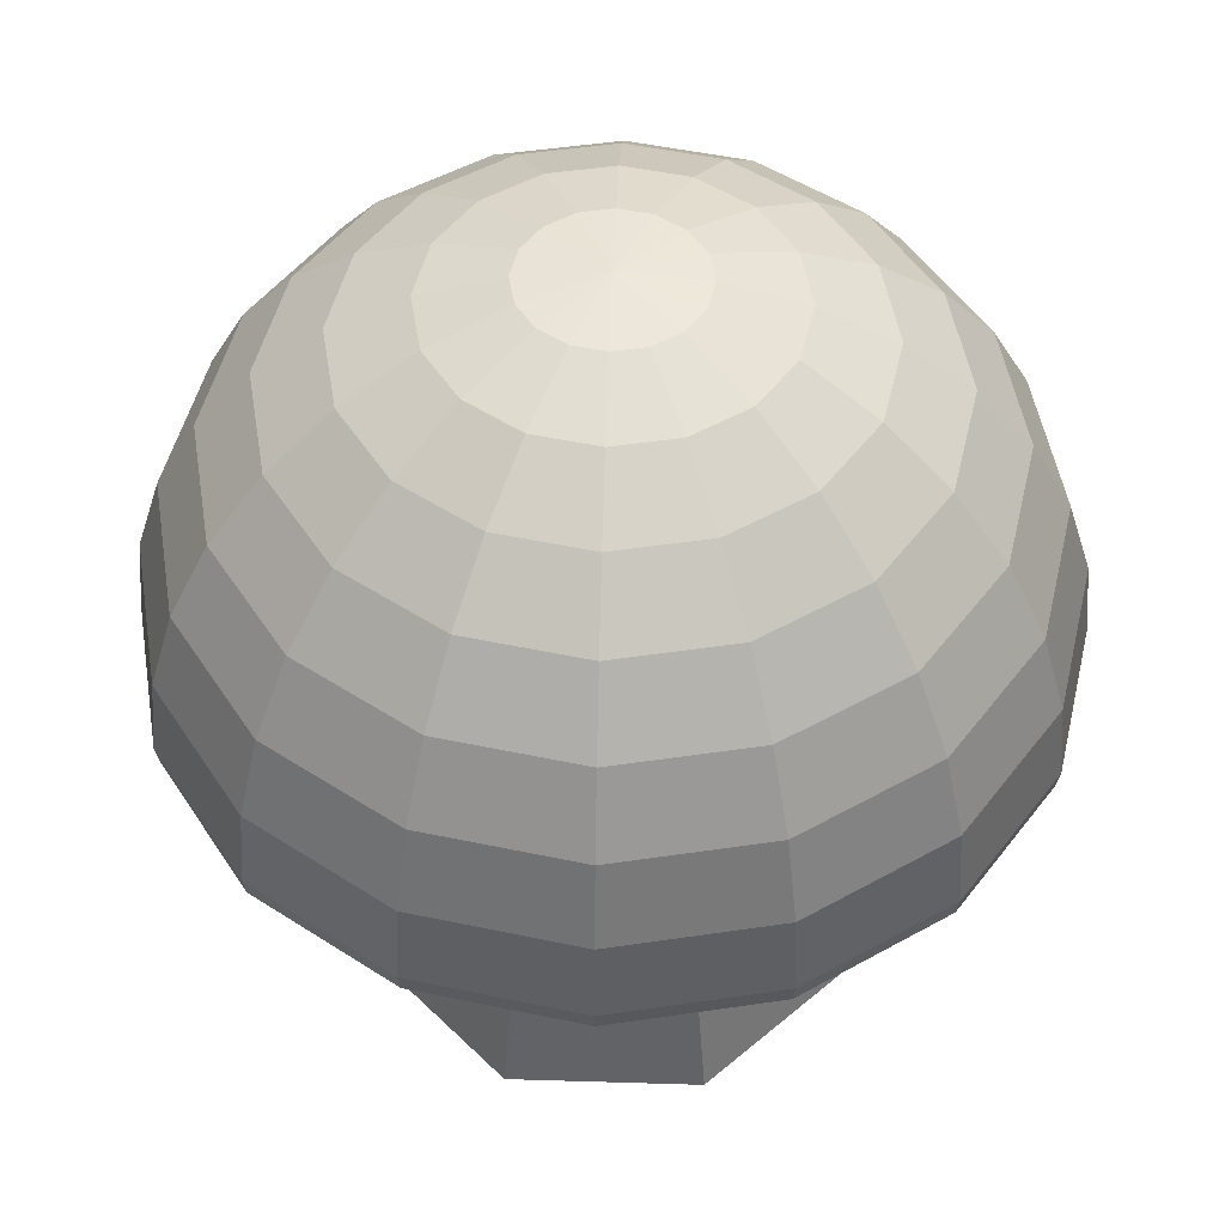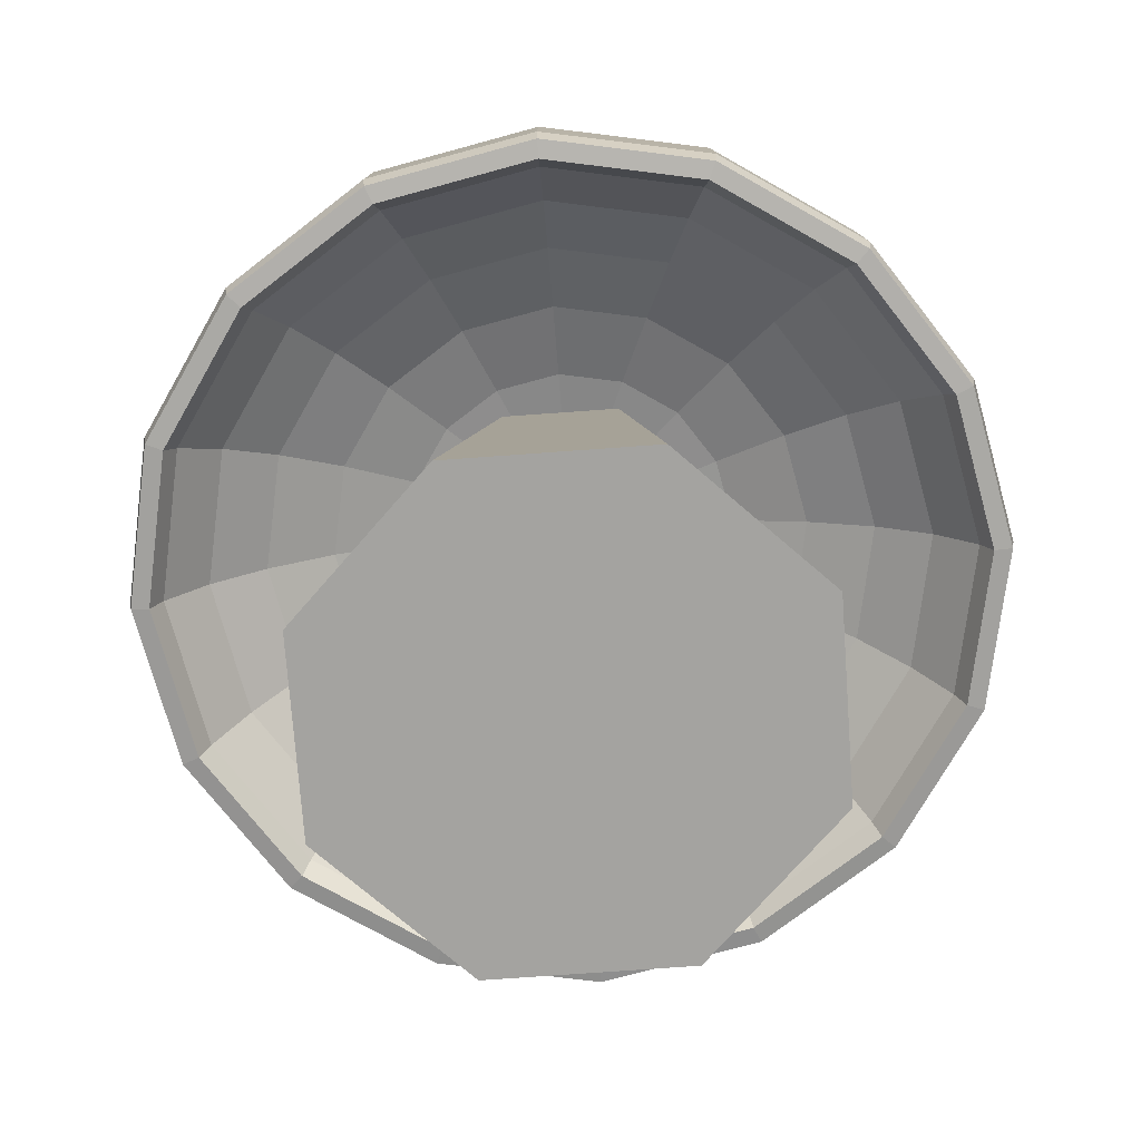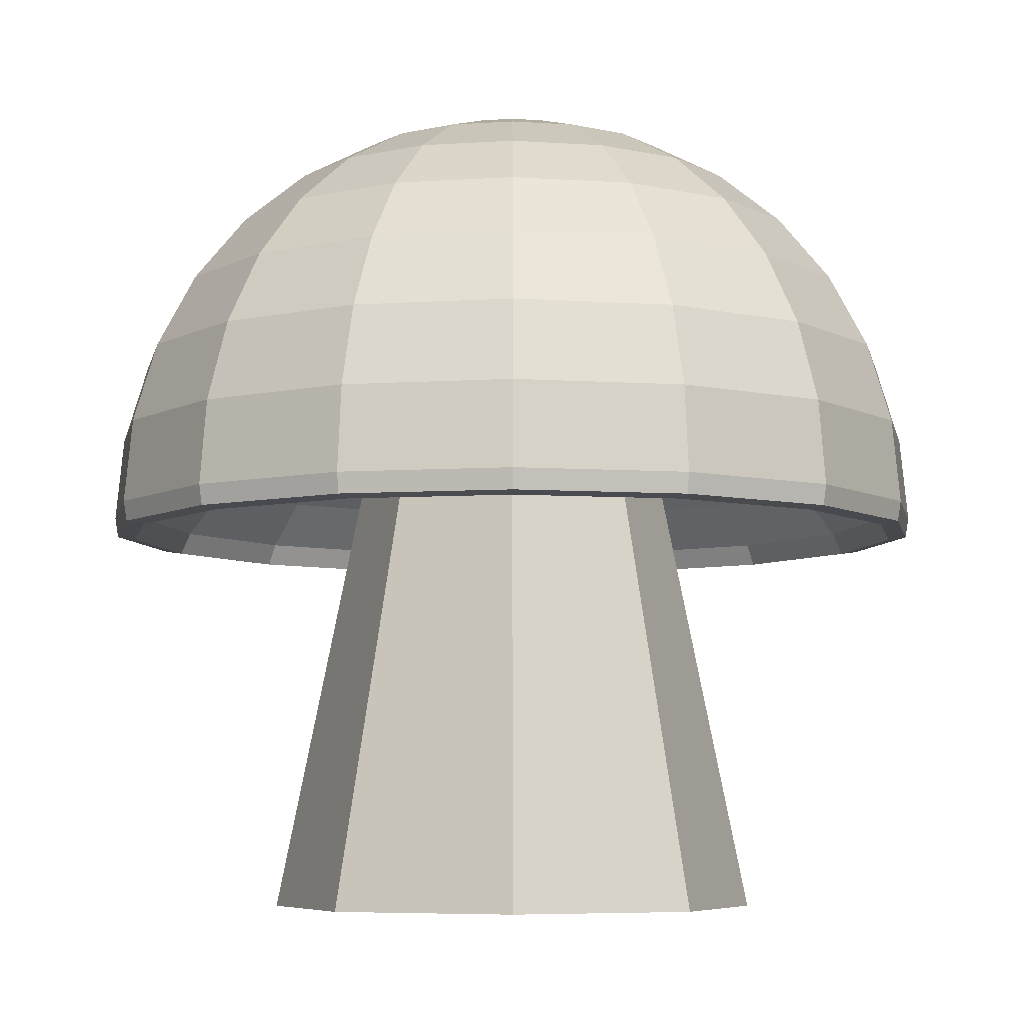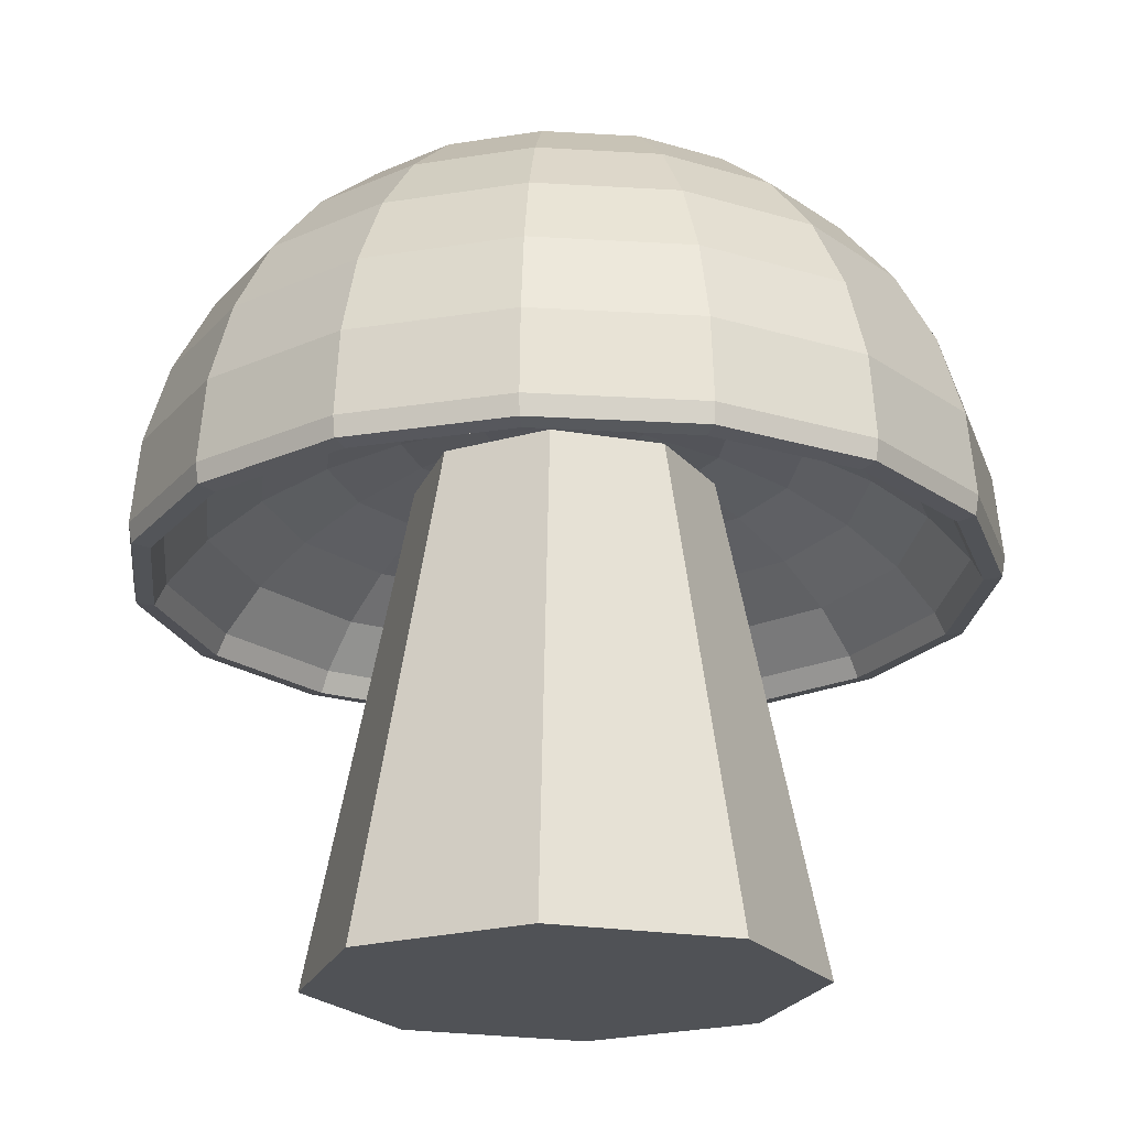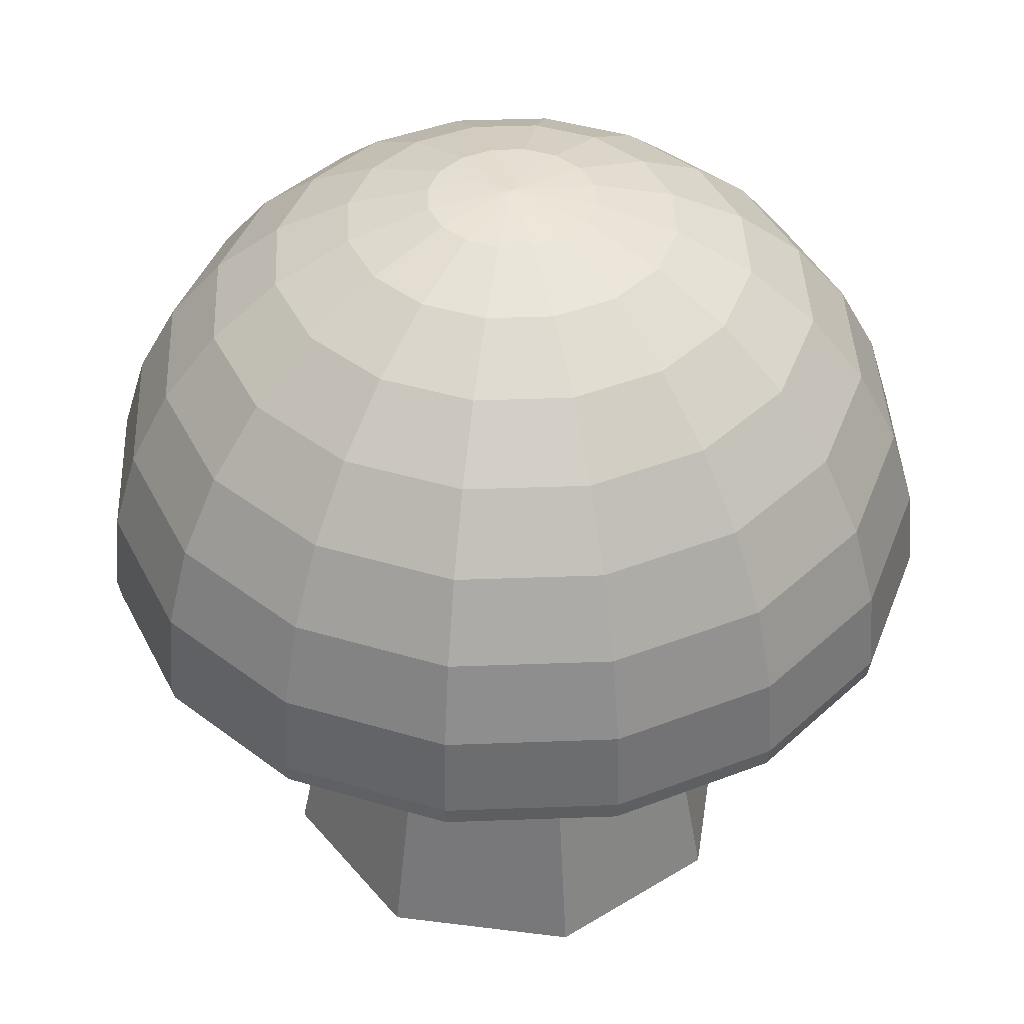
<metadata>
{"format":"obj","ext":"obj","renderer":"f3d","projection":"perspective","resolution":1024,"background":"white","views":[{"elev":49.4,"azim":159.7,"up":"+Y"},{"elev":-72.8,"azim":161.9,"up":"+Y"},{"elev":-6.5,"azim":45.1,"up":"+Y"},{"elev":-20.8,"azim":-174.7,"up":"+Y"},{"elev":41.8,"azim":-103.6,"up":"+Y"}]}
</metadata>
<code>
o Mushroom3_1.001_Cylinder.052
v -9.941 -0.08776 19.84
v -9.863 0.2969 19.84
v -9.885 -0.08776 19.71
v -9.83 0.2969 19.76
v -9.749 -0.08776 19.65
v -9.749 0.2969 19.73
v -9.613 -0.08776 19.7
v -9.668 0.2969 19.76
v -9.556 -0.08776 19.84
v -9.634 0.2969 19.84
v -9.612 -0.08776 19.98
v -9.667 0.2969 19.92
v -9.748 -0.08776 20.03
v -9.748 0.2969 19.96
v -9.884 -0.08776 19.98
v -9.829 0.2969 19.92
v -9.813 0.5533 19.84
v -9.981 0.4632 19.84
v -10.02 0.4133 19.84
v -10.05 0.3563 19.84
v -10.07 0.2946 19.84
v -10.08 0.2303 19.84
v -10.05 0.2298 19.84
v -10.02 0.2646 19.84
v -9.981 0.2952 19.84
v -9.931 0.3202 19.84
v -9.875 0.3388 19.84
v -9.813 0.3503 19.84
v -9.808 0.5533 19.82
v -9.865 0.5346 19.79
v -9.918 0.5041 19.77
v -9.964 0.4632 19.75
v -10 0.4133 19.74
v -10.03 0.3563 19.73
v -10.05 0.2946 19.72
v -10.05 0.2303 19.72
v -10.03 0.2298 19.73
v -10 0.2646 19.74
v -9.964 0.2952 19.75
v -9.918 0.3202 19.77
v -9.865 0.3388 19.79
v -9.808 0.3503 19.82
v -9.794 0.5533 19.8
v -9.838 0.5346 19.75
v -9.878 0.5041 19.71
v -9.914 0.4632 19.68
v -9.943 0.4133 19.65
v -9.965 0.3563 19.63
v -9.978 0.2946 19.61
v -9.982 0.2303 19.61
v -9.965 0.2298 19.63
v -9.943 0.2646 19.65
v -9.914 0.2952 19.68
v -9.878 0.3202 19.71
v -9.838 0.3388 19.75
v -9.794 0.3503 19.8
v -9.773 0.5533 19.78
v -9.797 0.5346 19.72
v -9.819 0.5041 19.67
v -9.839 0.4632 19.63
v -9.854 0.4133 19.59
v -9.866 0.3563 19.56
v -9.873 0.2946 19.54
v -9.876 0.2303 19.54
v -9.866 0.2298 19.56
v -9.854 0.2646 19.59
v -9.839 0.2952 19.63
v -9.819 0.3202 19.67
v -9.797 0.3388 19.72
v -9.773 0.3503 19.78
v -9.749 0.5533 19.78
v -9.749 0.5346 19.71
v -9.749 0.5041 19.66
v -9.749 0.4632 19.61
v -9.75 0.4133 19.57
v -9.75 0.3563 19.54
v -9.75 0.2946 19.52
v -9.75 0.2303 19.51
v -9.75 0.2298 19.54
v -9.75 0.2646 19.57
v -9.749 0.2952 19.61
v -9.749 0.3202 19.66
v -9.749 0.3388 19.71
v -9.749 0.3503 19.78
v -9.724 0.5533 19.78
v -9.701 0.5346 19.72
v -9.679 0.5041 19.67
v -9.66 0.4632 19.63
v -9.645 0.4133 19.59
v -9.633 0.3563 19.56
v -9.626 0.2946 19.54
v -9.624 0.2303 19.54
v -9.633 0.2298 19.56
v -9.645 0.2646 19.59
v -9.66 0.2952 19.63
v -9.679 0.3202 19.67
v -9.701 0.3388 19.72
v -9.724 0.3503 19.78
v -9.703 0.5533 19.8
v -9.66 0.5346 19.75
v -9.62 0.5041 19.71
v -9.585 0.4632 19.68
v -9.556 0.4133 19.65
v -9.534 0.3563 19.62
v -9.521 0.2946 19.61
v -9.517 0.2303 19.61
v -9.534 0.2298 19.62
v -9.556 0.2646 19.65
v -9.585 0.2952 19.68
v -9.62 0.3202 19.71
v -9.66 0.3388 19.75
v -9.703 0.3503 19.8
v -9.689 0.5533 19.82
v -9.632 0.5346 19.79
v -9.58 0.5041 19.77
v -9.534 0.4632 19.75
v -9.496 0.4133 19.74
v -9.468 0.3563 19.72
v -9.451 0.2946 19.72
v -9.445 0.2303 19.71
v -9.468 0.2298 19.72
v -9.496 0.2646 19.74
v -9.534 0.2952 19.75
v -9.58 0.3202 19.77
v -9.632 0.3388 19.79
v -9.689 0.3503 19.82
v -9.684 0.5533 19.84
v -9.622 0.5346 19.84
v -9.566 0.5041 19.84
v -9.516 0.4632 19.84
v -9.475 0.4133 19.84
v -9.444 0.3563 19.84
v -9.425 0.2946 19.84
v -9.419 0.2303 19.84
v -9.444 0.2298 19.84
v -9.475 0.2646 19.84
v -9.516 0.2952 19.84
v -9.566 0.3202 19.84
v -9.622 0.3388 19.84
v -9.684 0.3503 19.84
v -9.748 0.3541 19.84
v -9.689 0.5533 19.87
v -9.632 0.5346 19.89
v -9.579 0.5041 19.91
v -9.533 0.4632 19.93
v -9.495 0.4133 19.94
v -9.467 0.3563 19.96
v -9.45 0.2946 19.96
v -9.444 0.2303 19.97
v -9.467 0.2298 19.96
v -9.495 0.2646 19.94
v -9.533 0.2952 19.93
v -9.579 0.3202 19.91
v -9.632 0.3388 19.89
v -9.689 0.3503 19.87
v -9.703 0.5533 19.89
v -9.659 0.5346 19.93
v -9.619 0.5041 19.97
v -9.583 0.4632 20
v -9.554 0.4133 20.03
v -9.532 0.3563 20.06
v -9.519 0.2946 20.07
v -9.515 0.2303 20.07
v -9.532 0.2298 20.06
v -9.554 0.2646 20.03
v -9.583 0.2952 20
v -9.619 0.3202 19.97
v -9.659 0.3388 19.93
v -9.703 0.3503 19.89
v -9.748 0.5597 19.84
v -9.724 0.5533 19.9
v -9.7 0.5346 19.96
v -9.678 0.5041 20.01
v -9.658 0.4632 20.06
v -9.643 0.4133 20.09
v -9.631 0.3563 20.12
v -9.624 0.2946 20.14
v -9.621 0.2303 20.14
v -9.631 0.2298 20.12
v -9.643 0.2646 20.09
v -9.658 0.2952 20.06
v -9.678 0.3202 20.01
v -9.7 0.3388 19.96
v -9.724 0.3503 19.9
v -9.748 0.5533 19.91
v -9.748 0.5346 19.97
v -9.748 0.5041 20.02
v -9.747 0.4632 20.07
v -9.747 0.4133 20.11
v -9.747 0.3563 20.15
v -9.747 0.2946 20.16
v -9.747 0.2303 20.17
v -9.747 0.2298 20.15
v -9.747 0.2646 20.11
v -9.747 0.2952 20.07
v -9.748 0.3202 20.02
v -9.748 0.3388 19.97
v -9.748 0.3503 19.91
v -9.773 0.5533 19.9
v -9.796 0.5346 19.96
v -9.818 0.5041 20.01
v -9.837 0.4632 20.06
v -9.852 0.4133 20.09
v -9.864 0.3563 20.12
v -9.871 0.2946 20.14
v -9.873 0.2303 20.15
v -9.864 0.2298 20.12
v -9.852 0.2646 20.09
v -9.837 0.2952 20.06
v -9.818 0.3202 20.01
v -9.796 0.3388 19.96
v -9.773 0.3503 19.9
v -9.794 0.5533 19.89
v -9.837 0.5346 19.93
v -9.877 0.5041 19.97
v -9.912 0.4632 20.01
v -9.941 0.4133 20.04
v -9.963 0.3563 20.06
v -9.976 0.2946 20.07
v -9.98 0.2303 20.07
v -9.963 0.2298 20.06
v -9.941 0.2646 20.04
v -9.912 0.2952 20.01
v -9.877 0.3202 19.97
v -9.837 0.3388 19.93
v -9.794 0.3503 19.89
v -9.808 0.5533 19.87
v -9.865 0.5346 19.89
v -9.917 0.5041 19.91
v -9.963 0.4632 19.93
v -10 0.4133 19.95
v -10.03 0.3563 19.96
v -10.05 0.2946 19.97
v -10.05 0.2303 19.97
v -10.03 0.2298 19.96
v -10 0.2646 19.95
v -9.963 0.2952 19.93
v -9.917 0.3202 19.91
v -9.865 0.3388 19.89
v -9.808 0.3503 19.87
v -9.875 0.5346 19.84
v -9.931 0.5041 19.84
v -10.06 0.2128 19.84
v -10.08 0.2148 19.84
v -10.05 0.2148 19.72
v -10.04 0.2128 19.72
v -9.981 0.2148 19.61
v -9.971 0.2128 19.62
v -9.875 0.2148 19.54
v -9.869 0.2128 19.55
v -9.75 0.2148 19.51
v -9.75 0.2128 19.53
v -9.625 0.2148 19.54
v -9.63 0.2128 19.55
v -9.518 0.2148 19.61
v -9.528 0.2128 19.62
v -9.447 0.2148 19.71
v -9.46 0.2128 19.72
v -9.422 0.2148 19.84
v -9.436 0.2128 19.84
v -9.446 0.2148 19.96
v -9.459 0.2128 19.96
v -9.516 0.2148 20.07
v -9.526 0.2128 20.06
v -9.622 0.2148 20.14
v -9.628 0.2128 20.13
v -9.747 0.2148 20.17
v -9.747 0.2128 20.15
v -9.872 0.2148 20.14
v -9.867 0.2128 20.13
v -9.979 0.2148 20.07
v -9.969 0.2128 20.06
v -10.05 0.2148 19.97
v -10.04 0.2128 19.96
f 242 241 30 31
f 24 23 37 38
f 18 242 31 32
f 25 24 38 39
f 19 18 32 33
f 26 25 39 40
f 20 19 33 34
f 27 26 40 41
f 21 20 34 35
f 28 27 41 42
f 22 21 35 36
f 17 170 29
f 141 28 42
f 235 274 243 23
f 241 17 29 30
f 245 36 50 247
f 30 29 43 44
f 247 50 64 249
f 31 30 44 45
f 38 37 51 52
f 32 31 45 46
f 39 38 52 53
f 33 32 46 47
f 40 39 53 54
f 34 33 47 48
f 41 40 54 55
f 35 34 48 49
f 42 41 55 56
f 36 35 49 50
f 29 170 43
f 141 42 56
f 37 246 248 51
f 48 47 61 62
f 55 54 68 69
f 49 48 62 63
f 56 55 69 70
f 50 49 63 64
f 43 170 57
f 141 56 70
f 51 248 250 65
f 44 43 57 58
f 249 64 78 251
f 45 44 58 59
f 52 51 65 66
f 46 45 59 60
f 53 52 66 67
f 47 46 60 61
f 54 53 67 68
f 251 78 92 253
f 59 58 72 73
f 66 65 79 80
f 60 59 73 74
f 67 66 80 81
f 61 60 74 75
f 68 67 81 82
f 62 61 75 76
f 69 68 82 83
f 63 62 76 77
f 70 69 83 84
f 64 63 77 78
f 57 170 71
f 141 70 84
f 65 250 252 79
f 58 57 71 72
f 83 82 96 97
f 77 76 90 91
f 84 83 97 98
f 78 77 91 92
f 71 170 85
f 141 84 98
f 79 252 254 93
f 72 71 85 86
f 253 92 106 255
f 73 72 86 87
f 80 79 93 94
f 74 73 87 88
f 81 80 94 95
f 75 74 88 89
f 82 81 95 96
f 76 75 89 90
f 87 86 100 101
f 94 93 107 108
f 88 87 101 102
f 95 94 108 109
f 89 88 102 103
f 96 95 109 110
f 90 89 103 104
f 97 96 110 111
f 91 90 104 105
f 98 97 111 112
f 92 91 105 106
f 85 170 99
f 141 98 112
f 93 254 256 107
f 86 85 99 100
f 255 106 120 257
f 105 104 118 119
f 112 111 125 126
f 106 105 119 120
f 99 170 113
f 141 112 126
f 107 256 258 121
f 100 99 113 114
f 257 120 134 259
f 101 100 114 115
f 108 107 121 122
f 102 101 115 116
f 109 108 122 123
f 103 102 116 117
f 110 109 123 124
f 104 103 117 118
f 111 110 124 125
f 122 121 135 136
f 116 115 129 130
f 123 122 136 137
f 117 116 130 131
f 124 123 137 138
f 118 117 131 132
f 125 124 138 139
f 119 118 132 133
f 126 125 139 140
f 120 119 133 134
f 113 170 127
f 141 126 140
f 121 258 260 135
f 114 113 127 128
f 259 134 149 261
f 115 114 128 129
f 140 139 154 155
f 134 133 148 149
f 127 170 142
f 141 140 155
f 135 260 262 150
f 128 127 142 143
f 261 149 163 263
f 129 128 143 144
f 136 135 150 151
f 130 129 144 145
f 137 136 151 152
f 131 130 145 146
f 138 137 152 153
f 132 131 146 147
f 139 138 153 154
f 133 132 147 148
f 152 151 165 166
f 146 145 159 160
f 153 152 166 167
f 147 146 160 161
f 154 153 167 168
f 148 147 161 162
f 155 154 168 169
f 149 148 162 163
f 142 170 156
f 141 155 169
f 150 262 264 164
f 143 142 156 157
f 263 163 178 265
f 144 143 157 158
f 151 150 164 165
f 145 144 158 159
f 156 170 171
f 141 169 184
f 164 264 266 179
f 157 156 171 172
f 265 178 192 267
f 158 157 172 173
f 165 164 179 180
f 159 158 173 174
f 166 165 180 181
f 160 159 174 175
f 167 166 181 182
f 161 160 175 176
f 168 167 182 183
f 162 161 176 177
f 169 168 183 184
f 163 162 177 178
f 175 174 188 189
f 182 181 195 196
f 176 175 189 190
f 183 182 196 197
f 177 176 190 191
f 184 183 197 198
f 178 177 191 192
f 171 170 185
f 141 184 198
f 179 266 268 193
f 172 171 185 186
f 267 192 206 269
f 173 172 186 187
f 180 179 193 194
f 174 173 187 188
f 181 180 194 195
f 193 268 270 207
f 186 185 199 200
f 269 206 220 271
f 187 186 200 201
f 194 193 207 208
f 188 187 201 202
f 195 194 208 209
f 189 188 202 203
f 196 195 209 210
f 190 189 203 204
f 197 196 210 211
f 191 190 204 205
f 198 197 211 212
f 192 191 205 206
f 185 170 199
f 141 198 212
f 210 209 223 224
f 204 203 217 218
f 211 210 224 225
f 205 204 218 219
f 212 211 225 226
f 206 205 219 220
f 199 170 213
f 141 212 226
f 207 270 272 221
f 200 199 213 214
f 271 220 234 273
f 201 200 214 215
f 208 207 221 222
f 202 201 215 216
f 209 208 222 223
f 203 202 216 217
f 214 213 227 228
f 215 214 228 229
f 222 221 235 236
f 216 215 229 230
f 223 222 236 237
f 217 216 230 231
f 224 223 237 238
f 218 217 231 232
f 225 224 238 239
f 219 218 232 233
f 226 225 239 240
f 220 219 233 234
f 213 170 227
f 141 226 240
f 221 272 274 235
f 232 231 19 20
f 239 238 26 27
f 233 232 20 21
f 240 239 27 28
f 234 233 21 22
f 227 170 17
f 141 240 28
f 244 22 36 245
f 228 227 17 241
f 23 243 246 37
f 229 228 241 242
f 236 235 23 24
f 230 229 242 18
f 237 236 24 25
f 231 230 18 19
f 238 237 25 26
f 246 243 244 245
f 245 247 248 246
f 250 248 247 249
f 249 251 252 250
f 254 252 251 253
f 256 254 253 255
f 258 256 255 257
f 260 258 257 259
f 262 260 259 261
f 264 262 261 263
f 266 264 263 265
f 268 266 265 267
f 270 268 267 269
f 272 270 269 271
f 271 273 274 272
f 243 274 273 244
f 273 234 22 244
f 1 2 4 3
f 3 4 6 5
f 5 6 8 7
f 7 8 10 9
f 9 10 12 11
f 11 12 14 13
f 4 2 16 14 12 10 8 6
f 13 14 16 15
f 15 16 2 1
f 1 3 5 7 9 11 13 15

</code>
